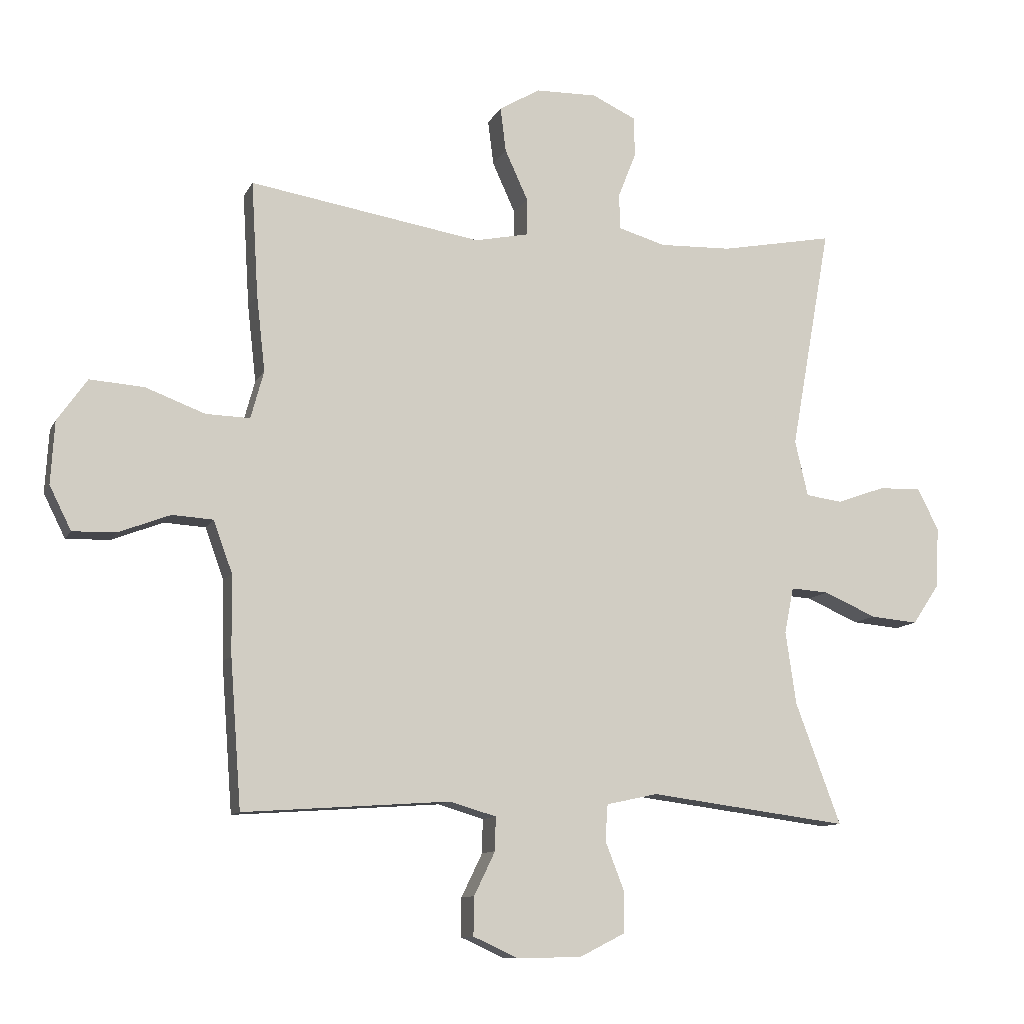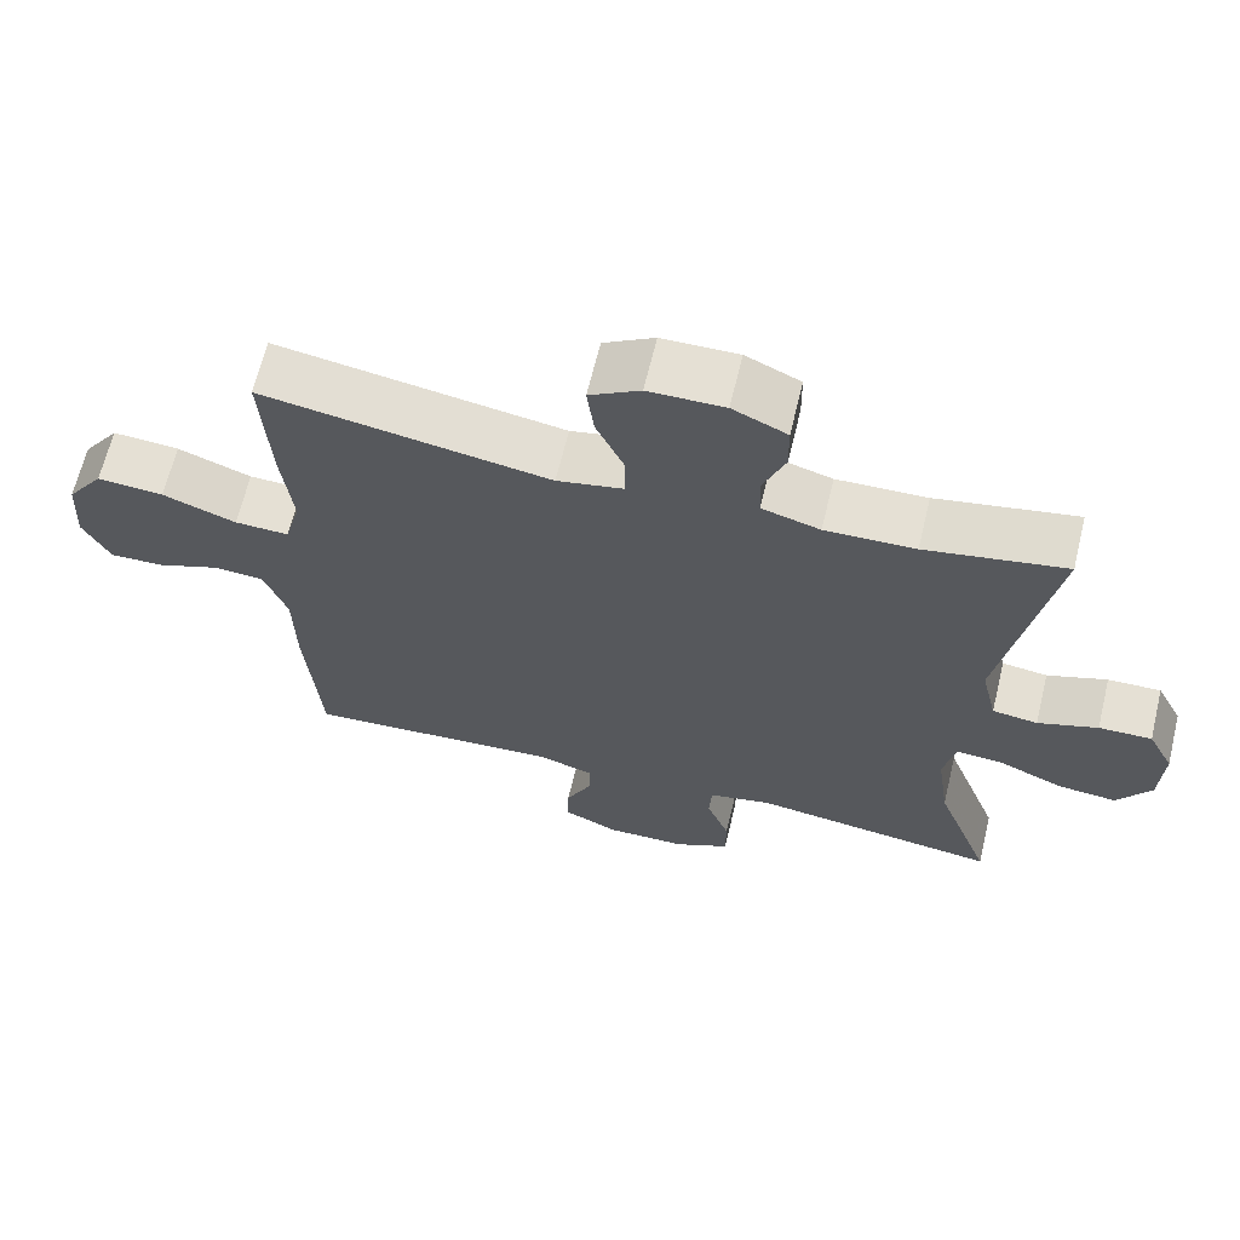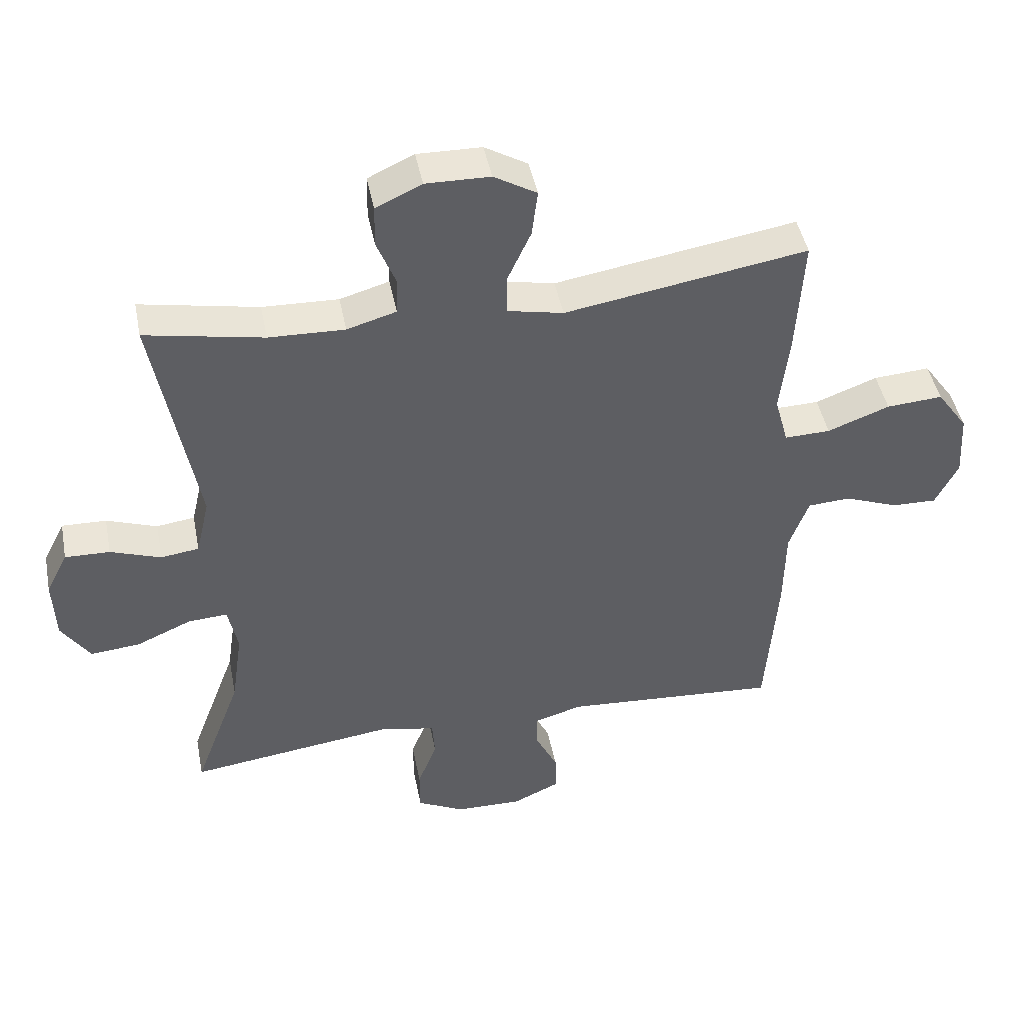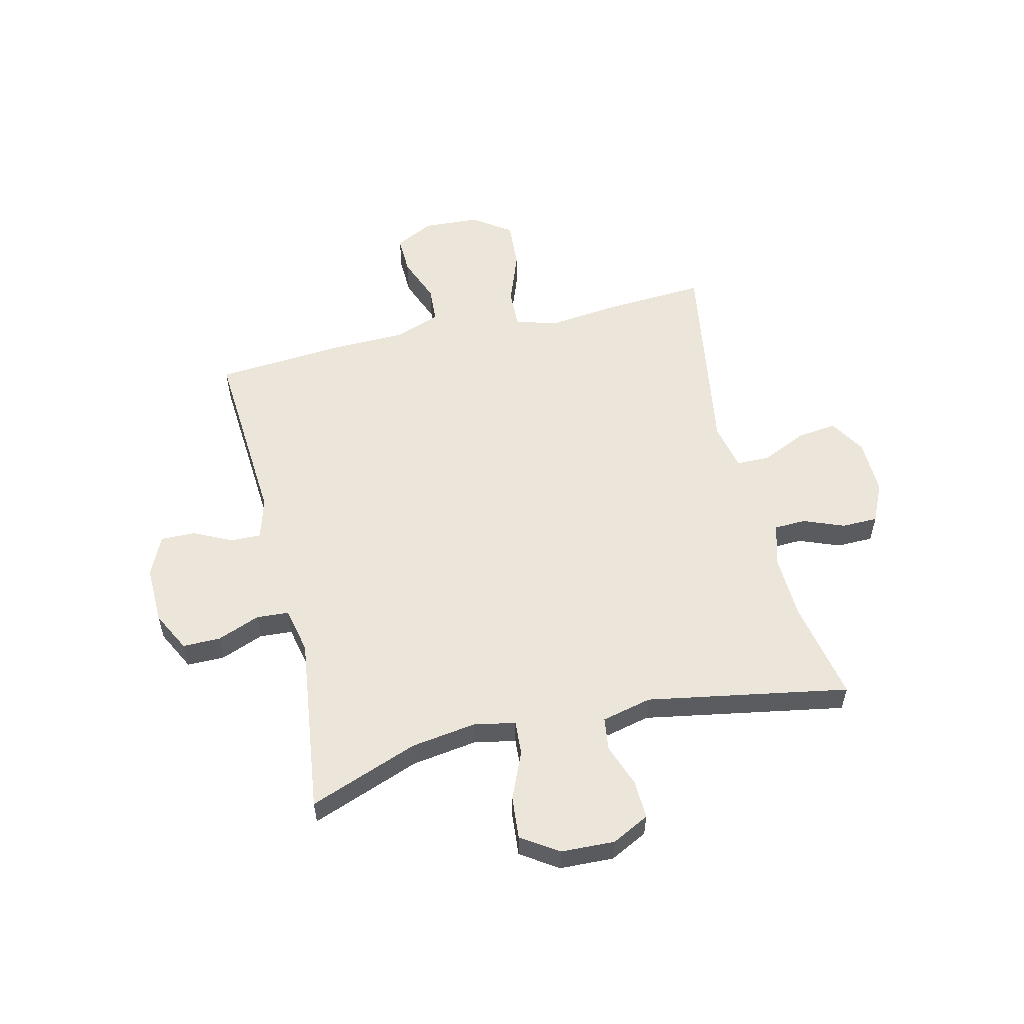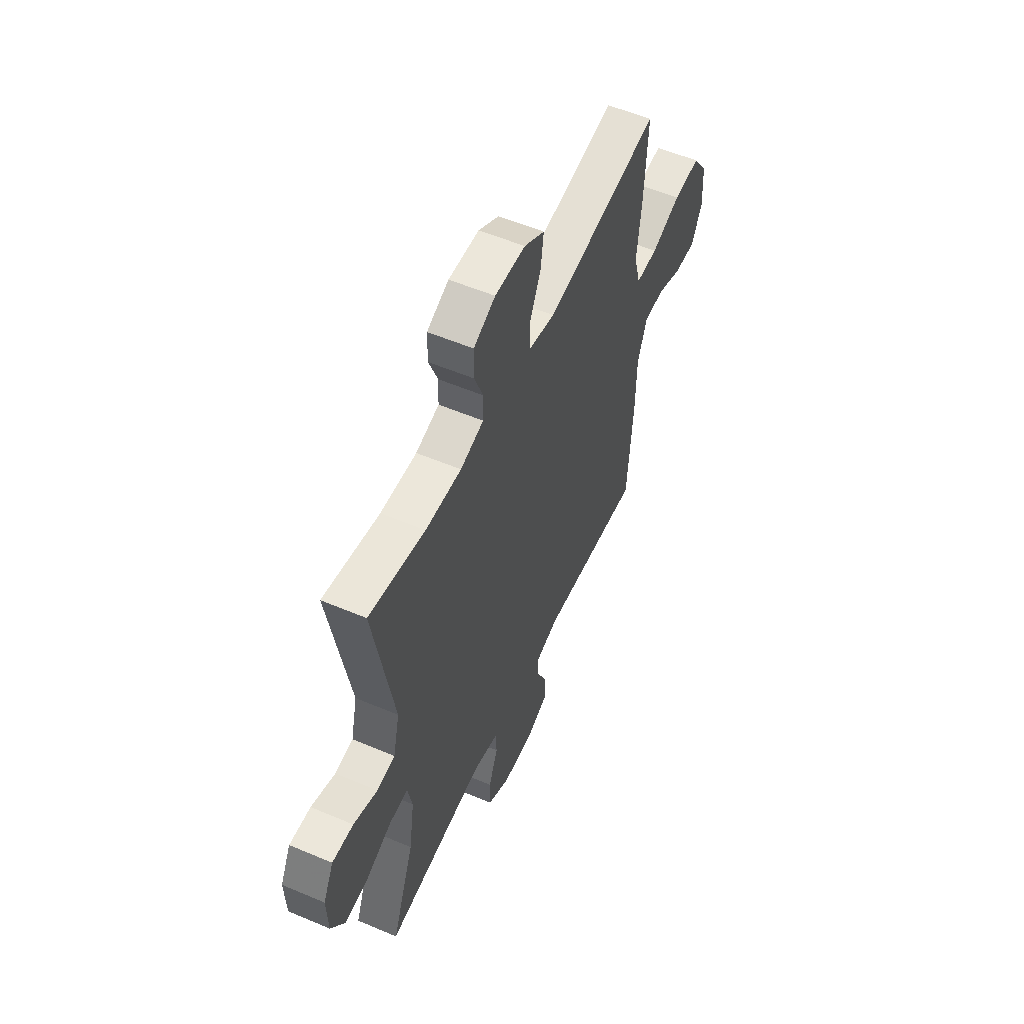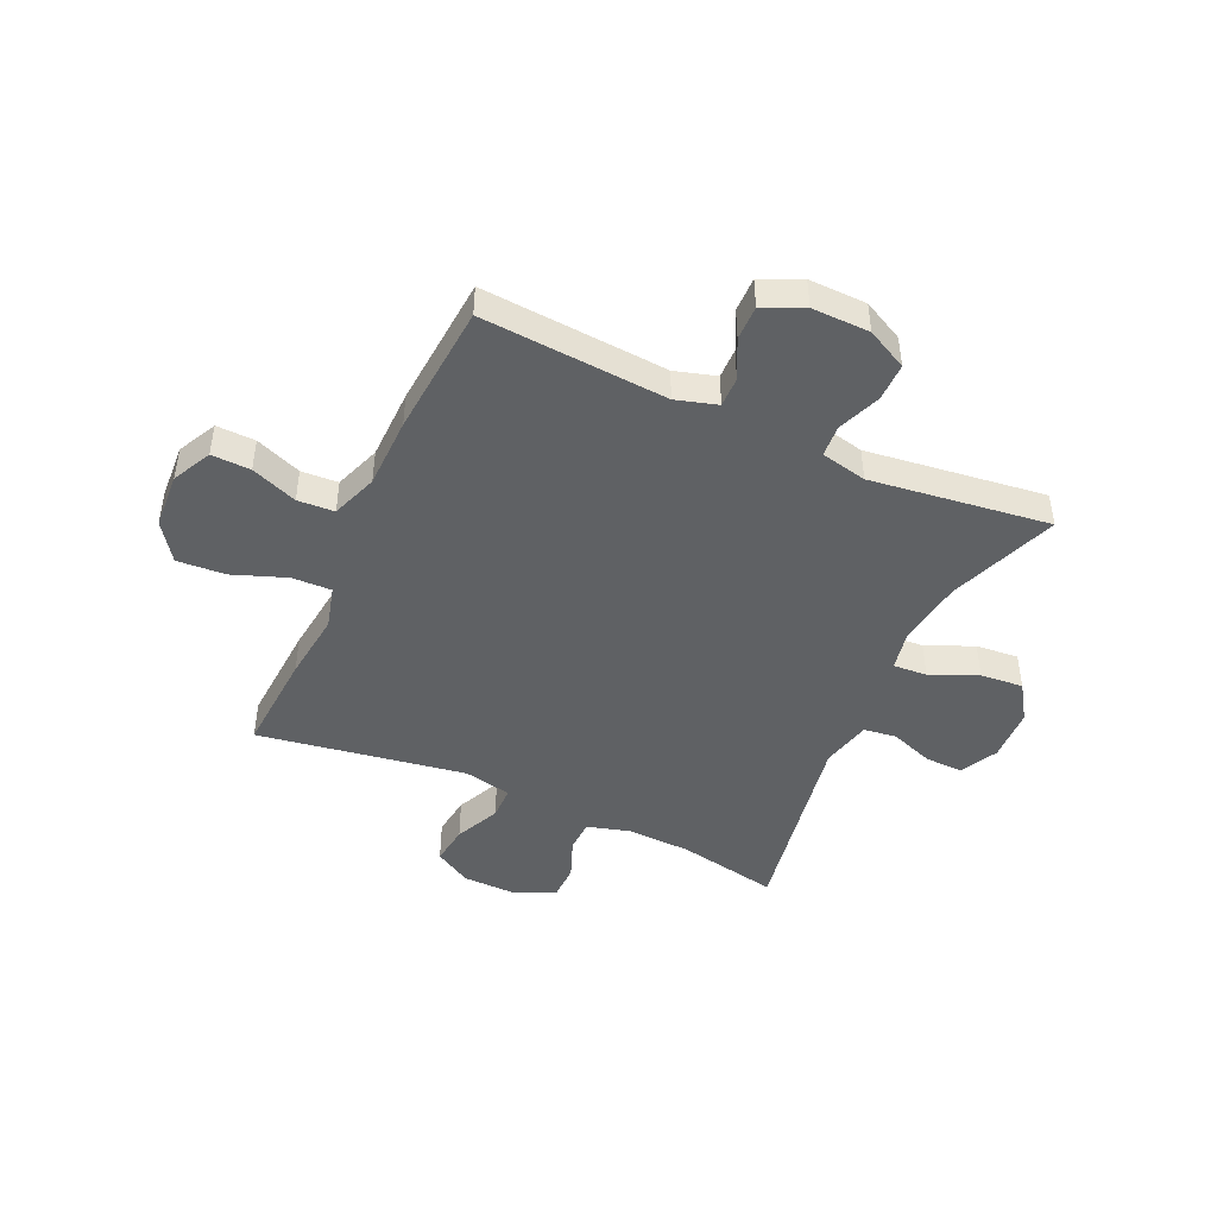
<metadata>
{"format":"obj","ext":"obj","renderer":"f3d","projection":"perspective","resolution":1024,"background":"white","views":[{"elev":-10.6,"azim":162.4,"up":"+Z"},{"elev":65.5,"azim":-166.4,"up":"+Z"},{"elev":45.2,"azim":-11.1,"up":"+Z"},{"elev":55.7,"azim":-103.5,"up":"+Y"},{"elev":55.4,"azim":-65.9,"up":"+Z"},{"elev":-45.7,"azim":155.4,"up":"+Y"}]}
</metadata>
<code>
v 0.5 0.07 -0.5
v 0.166 0.07 -0.477
v 0.092 0.07 -0.499
v 0.093 0.07 -0.553
v 0.127 0.07 -0.623
v 0.128 0.07 -0.685
v 0.056 0.07 -0.718
v -0.048 0.07 -0.716
v -0.121 0.07 -0.679
v -0.121 0.07 -0.611
v -0.091 0.07 -0.534
v -0.095 0.07 -0.476
v -0.178 0.07 -0.458
v -0.5 0.07 -0.5
v -0.427 0.07 -0.304
v -0.41 0.07 -0.186
v -0.425 0.07 -0.112
v -0.486 0.07 -0.116
v -0.571 0.07 -0.153
v -0.648 0.07 -0.16
v -0.692 0.07 -0.094
v -0.696 0.07 0.003
v -0.662 0.07 0.07
v -0.593 0.07 0.068
v -0.515 0.07 0.04
v -0.456 0.07 0.048
v -0.435 0.07 0.138
v -0.5 0.07 0.5
v -0.318 0.07 0.465
v -0.201 0.07 0.461
v -0.125 0.07 0.483
v -0.123 0.07 0.54
v -0.152 0.07 0.613
v -0.151 0.07 0.678
v -0.08 0.07 0.711
v 0.019 0.07 0.709
v 0.085 0.07 0.67
v 0.076 0.07 0.598
v 0.039 0.07 0.517
v 0.04 0.07 0.457
v 0.126 0.07 0.439
v 0.5 0.07 0.5
v 0.489 0.07 0.316
v 0.475 0.07 0.192
v 0.496 0.07 0.115
v 0.567 0.07 0.117
v 0.663 0.07 0.153
v 0.75 0.07 0.159
v 0.798 0.07 0.091
v 0.804 0.07 -0.01
v 0.769 0.07 -0.08
v 0.699 0.07 -0.078
v 0.616 0.07 -0.046
v 0.55 0.07 -0.05
v 0.52 0.07 -0.133
v 0.518 0.07 -0.261
v 0.5 0 -0.5
v 0.166 0 -0.477
v 0.092 0 -0.499
v 0.093 0 -0.553
v 0.127 0 -0.623
v 0.128 0 -0.685
v 0.056 0 -0.718
v -0.048 0 -0.716
v -0.121 0 -0.679
v -0.121 0 -0.611
v -0.091 0 -0.534
v -0.095 0 -0.476
v -0.178 0 -0.458
v -0.5 0 -0.5
v -0.427 0 -0.304
v -0.41 0 -0.186
v -0.425 0 -0.112
v -0.486 0 -0.116
v -0.571 0 -0.153
v -0.648 0 -0.16
v -0.692 0 -0.094
v -0.696 0 0.003
v -0.662 0 0.07
v -0.593 0 0.068
v -0.515 0 0.04
v -0.456 0 0.048
v -0.435 0 0.138
v -0.5 0 0.5
v -0.318 0 0.465
v -0.201 0 0.461
v -0.125 0 0.483
v -0.123 0 0.54
v -0.152 0 0.613
v -0.151 0 0.678
v -0.08 0 0.711
v 0.019 0 0.709
v 0.085 0 0.67
v 0.076 0 0.598
v 0.039 0 0.517
v 0.04 0 0.457
v 0.126 0 0.439
v 0.5 0 0.5
v 0.489 0 0.316
v 0.475 0 0.192
v 0.496 0 0.115
v 0.567 0 0.117
v 0.663 0 0.153
v 0.75 0 0.159
v 0.798 0 0.091
v 0.804 0 -0.01
v 0.769 0 -0.08
v 0.699 0 -0.078
v 0.616 0 -0.046
v 0.55 0 -0.05
v 0.52 0 -0.133
v 0.518 0 -0.261
f 55 56 1 2
f 54 55 2 3
f 50 51 52 53
f 50 53 54
f 49 50 54
f 46 47 48 49
f 45 46 49 54
f 41 42 43 44
f 40 41 44 45
f 36 37 38 39
f 36 39 40
f 35 36 40
f 32 33 34 35
f 31 32 35 40
f 30 31 40 45
f 27 28 29
f 26 27 29 30
f 22 23 24 25
f 22 25 26
f 21 22 26
f 18 19 20 21
f 17 18 21 26
f 16 17 26 30
f 13 14 15
f 12 13 15 16
f 8 9 10 11
f 8 11 12
f 7 8 12
f 4 5 6 7
f 3 4 7 12
f 16 30 45 54
f 3 12 16 54
f 58 57 112 111
f 59 58 111 110
f 109 108 107 106
f 110 109 106
f 110 106 105
f 105 104 103 102
f 110 105 102 101
f 100 99 98 97
f 101 100 97 96
f 95 94 93 92
f 96 95 92
f 96 92 91
f 91 90 89 88
f 96 91 88 87
f 101 96 87 86
f 85 84 83
f 86 85 83 82
f 81 80 79 78
f 82 81 78
f 82 78 77
f 77 76 75 74
f 82 77 74 73
f 86 82 73 72
f 71 70 69
f 72 71 69 68
f 67 66 65 64
f 68 67 64
f 68 64 63
f 63 62 61 60
f 68 63 60 59
f 110 101 86 72
f 110 72 68 59
f 1 57 58 2
f 2 58 59 3
f 3 59 60 4
f 4 60 61 5
f 5 61 62 6
f 6 62 63 7
f 7 63 64 8
f 8 64 65 9
f 9 65 66 10
f 10 66 67 11
f 11 67 68 12
f 12 68 69 13
f 13 69 70 14
f 14 70 71 15
f 15 71 72 16
f 16 72 73 17
f 17 73 74 18
f 18 74 75 19
f 19 75 76 20
f 20 76 77 21
f 21 77 78 22
f 22 78 79 23
f 23 79 80 24
f 24 80 81 25
f 25 81 82 26
f 26 82 83 27
f 27 83 84 28
f 28 84 85 29
f 29 85 86 30
f 30 86 87 31
f 31 87 88 32
f 32 88 89 33
f 33 89 90 34
f 34 90 91 35
f 35 91 92 36
f 36 92 93 37
f 37 93 94 38
f 38 94 95 39
f 39 95 96 40
f 40 96 97 41
f 41 97 98 42
f 42 98 99 43
f 43 99 100 44
f 44 100 101 45
f 45 101 102 46
f 46 102 103 47
f 47 103 104 48
f 48 104 105 49
f 49 105 106 50
f 50 106 107 51
f 51 107 108 52
f 52 108 109 53
f 53 109 110 54
f 54 110 111 55
f 55 111 112 56
f 56 112 57 1

</code>
